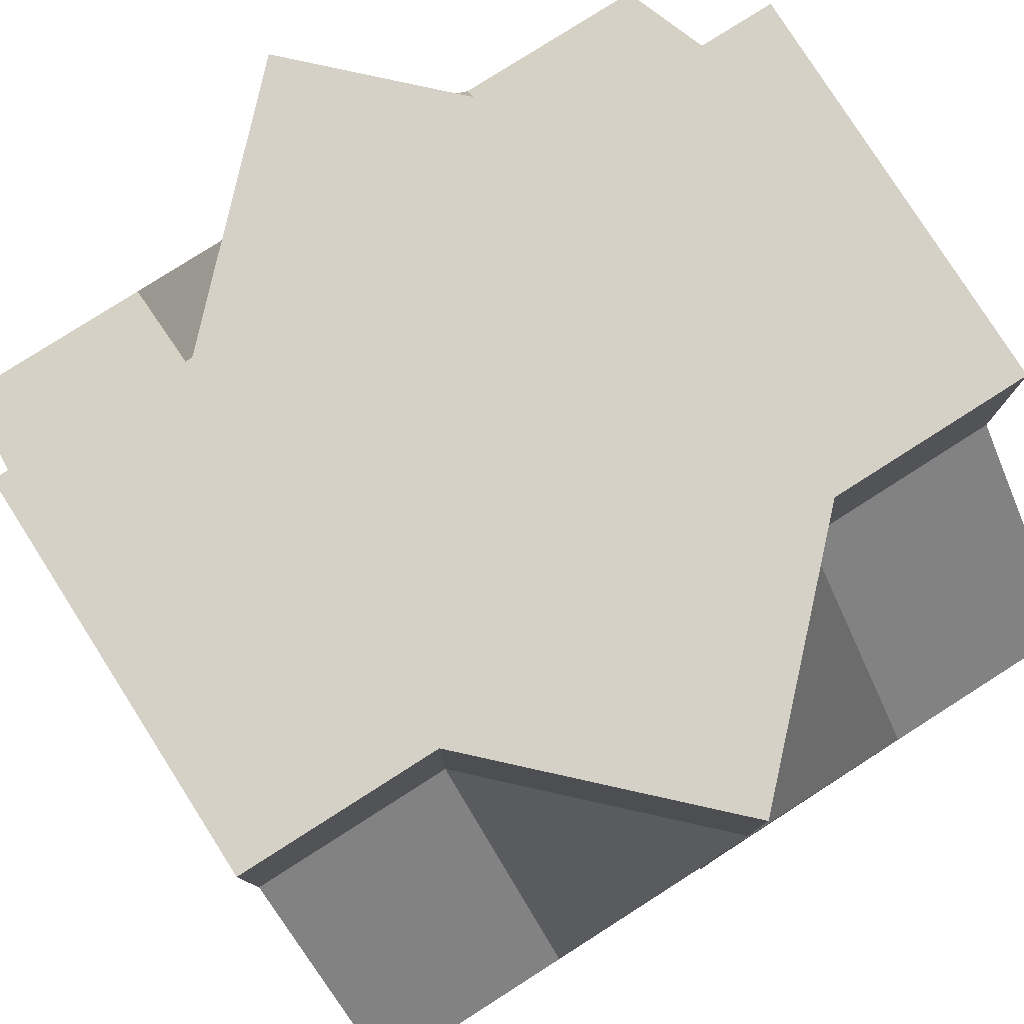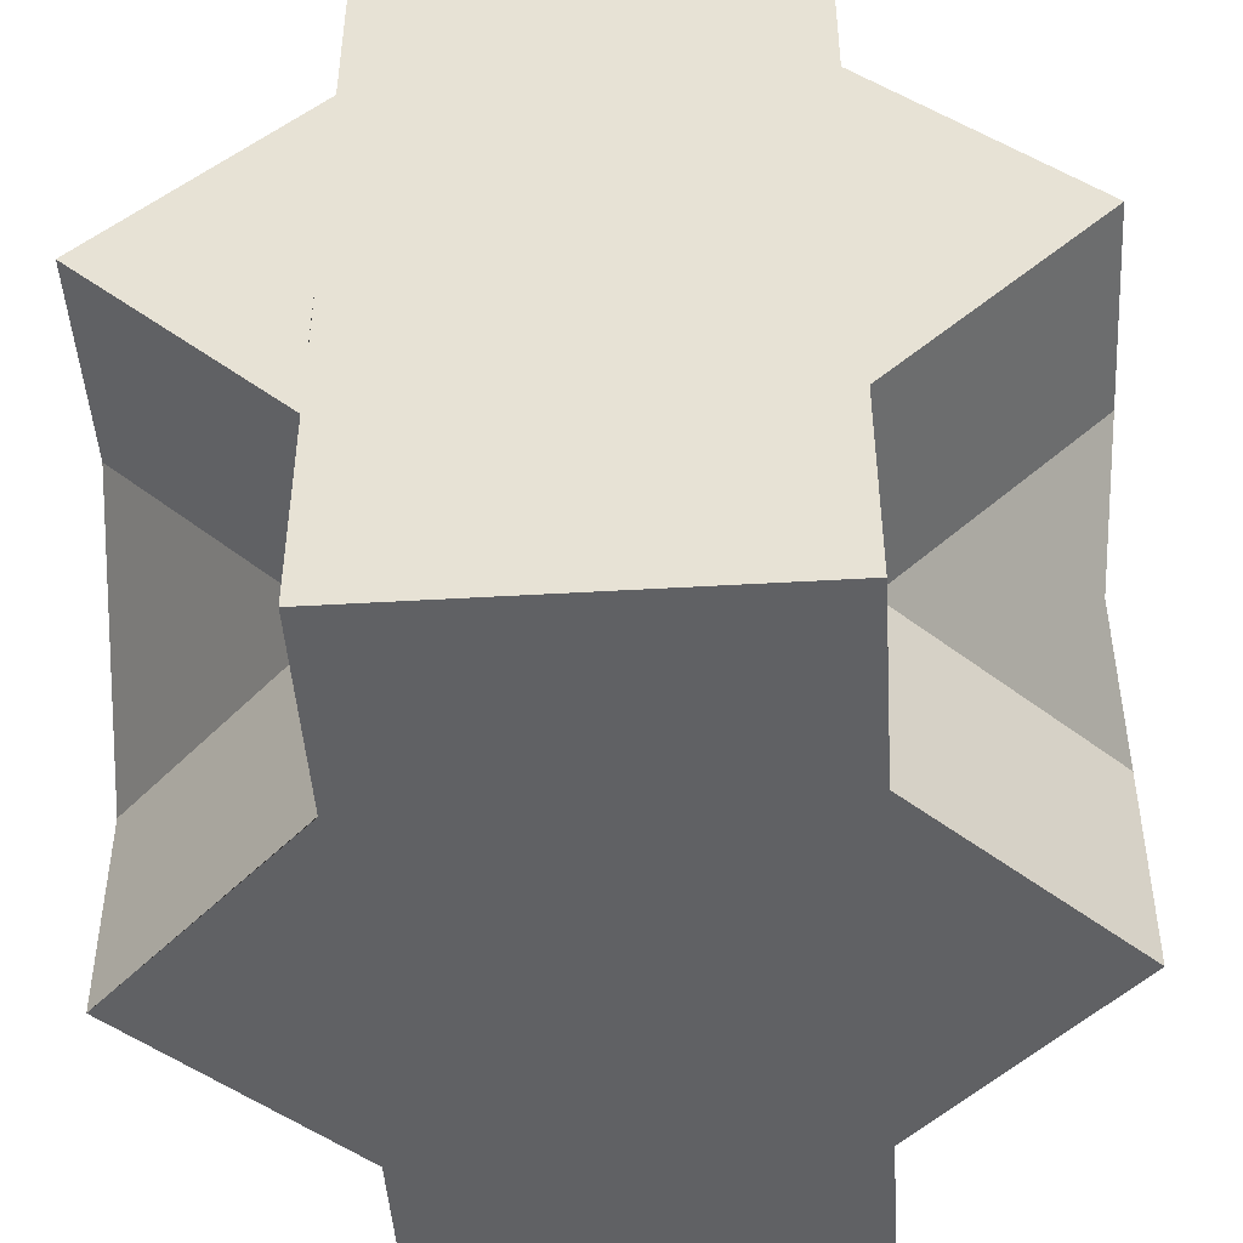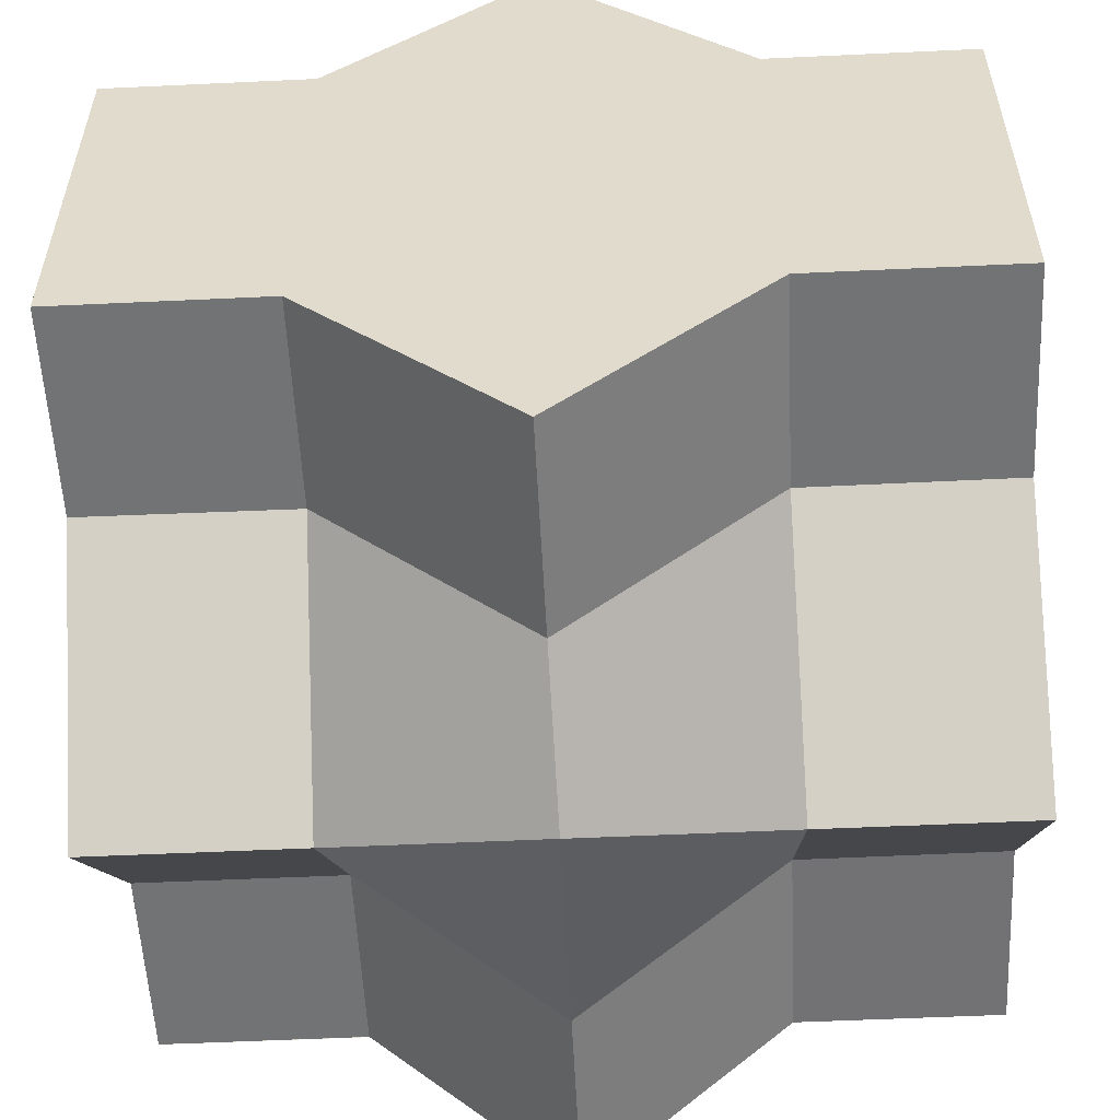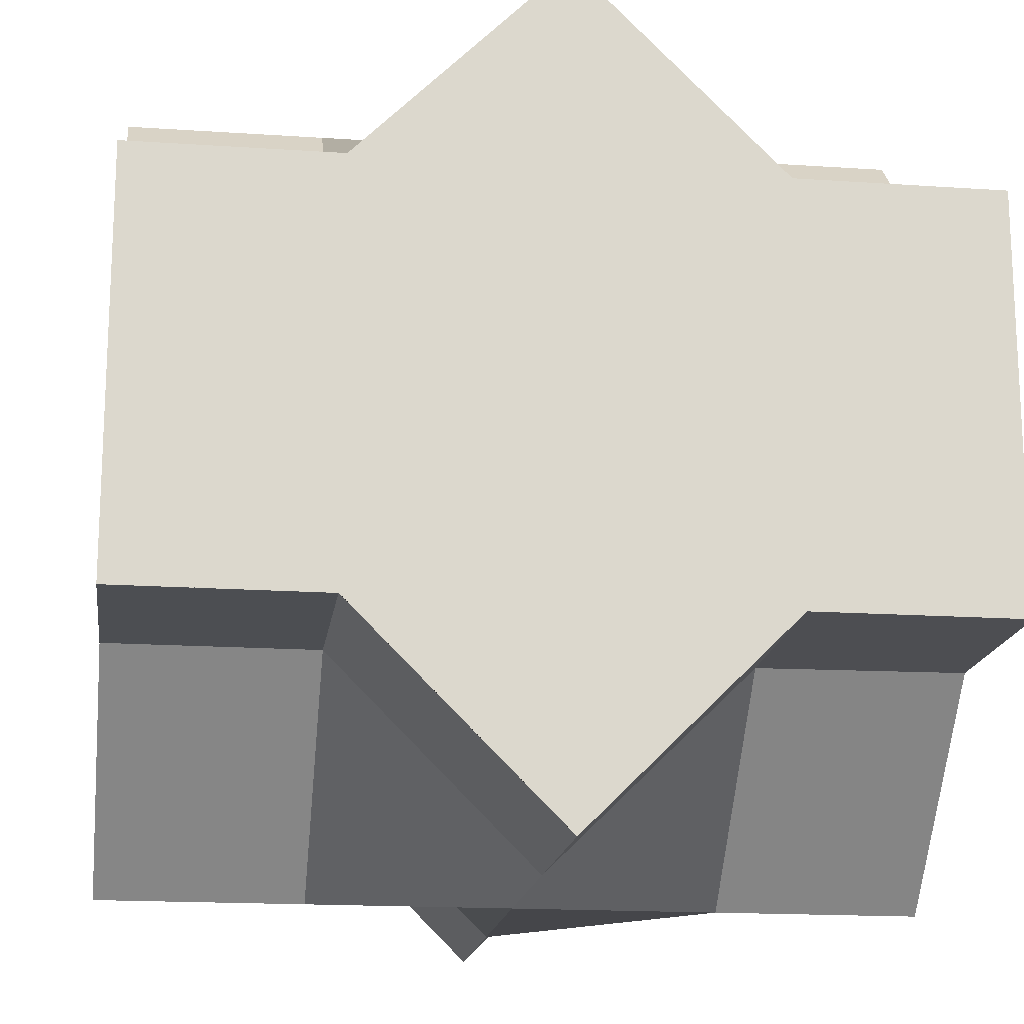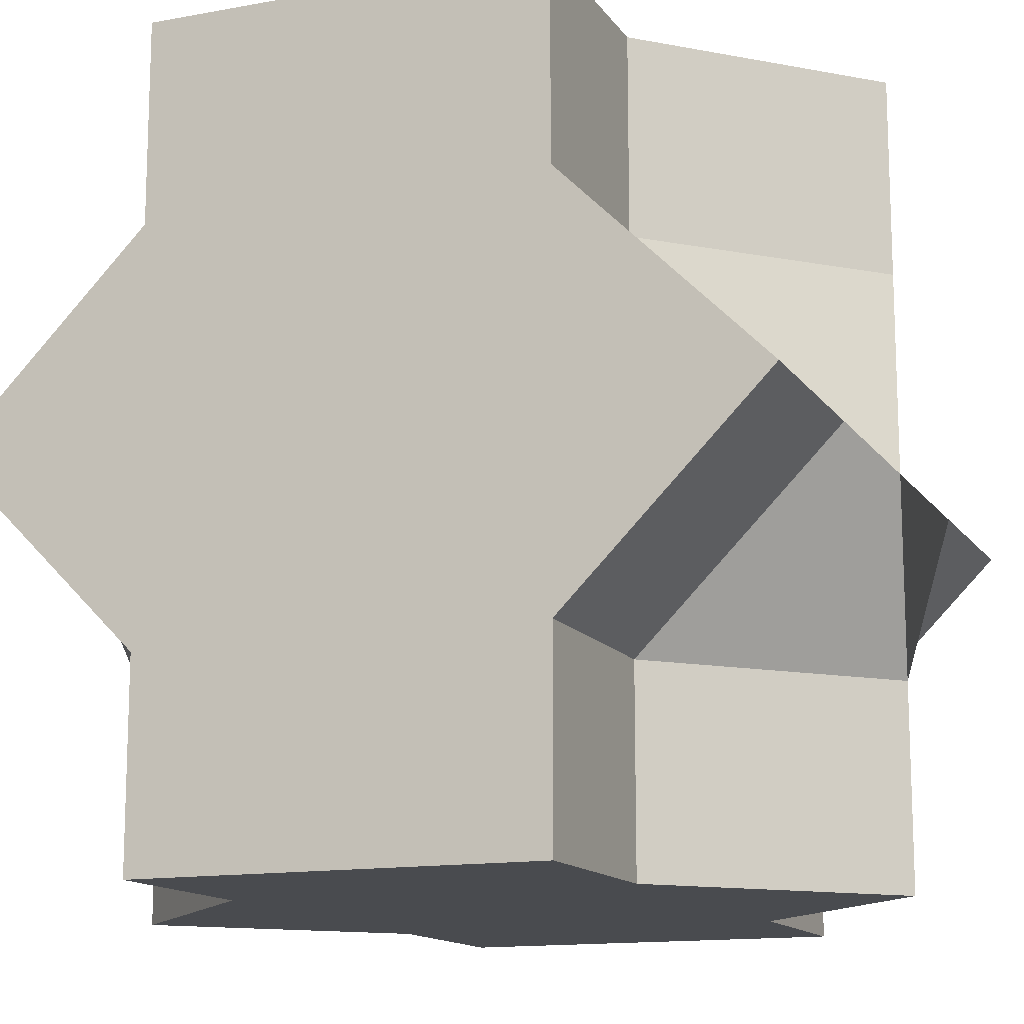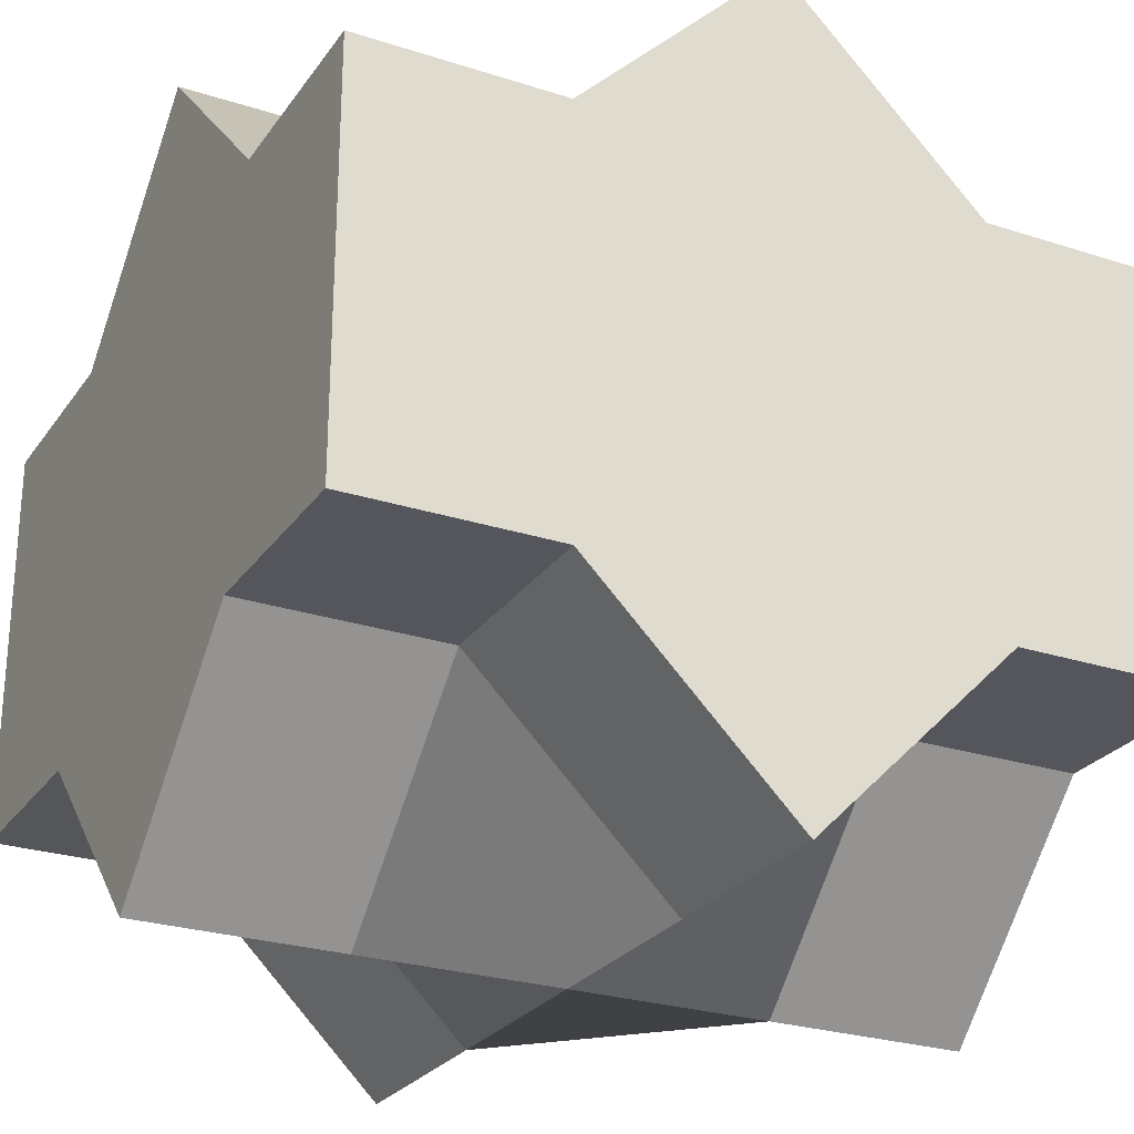
<metadata>
{"format":"obj","ext":"obj","renderer":"f3d","projection":"perspective","resolution":1024,"background":"white","views":[{"elev":79.5,"azim":147.5,"up":"+Z"},{"elev":-47.0,"azim":93.8,"up":"+Z"},{"elev":-55.7,"azim":-87.2,"up":"+Y"},{"elev":-17.0,"azim":172.3,"up":"+Y"},{"elev":-13.8,"azim":112.3,"up":"+Z"},{"elev":-26.1,"azim":-27.2,"up":"+Y"}]}
</metadata>
<code>
o Cube.008
v -0.5 0.2489 0.5
v -0.5 0.7504 0.5
v -0.5 0.2479 -0.5
v -0.5 0.7502 -0.5
v 0.5 0.7504 0.5
v 0.5 0.7504 -0.5
v -0.5 0 0
v -0.5 0.5 0.5
v -0.5 1 0
v -0.5 0.5 -0.5
v 0 0 -0.5
v 0 1 -0.5
v 0.5 0.5 -0.5
v 0.5 0 0
v 0.5 1 0
v 0.5 0.5 0.5
v 0 0 0.5
v 0 1 0.5
v 0 1 0
v 0 0 0
v 0 0.5 0.5
v 0.5 0.5 0
v 0 0.5 -0.5
v -0.5 0.5 0
v -0.5 0.75 0.5
v -0.5 0.7504 -0.25
v 0.25 0.7504 -0.5
v 0.5 0.2503 -0.5
v 0.5 0.2506 -0.25
v 0.5 0.7504 0.25
v 0.5 0.2491 0.5
v -0.25 0.7504 0.5
v -0.5 0.7502 0.25
v 0.25 0.2506 -0.5
v -0.25 0.7504 -0.5
v 0.5 0.75 -0.5
v 0.5 0.7504 -0.25
v 0.5 0.75 0.5
v 0.25 0.7504 0.5
v 0 1 0.25
v 0 1 -0.25
v 0.25 1 0
v -0.25 1 0
v 0 0 0.25
v 0 0 -0.25
v -0.25 0 0
v 0.25 0 0
v -0.25 0.5 0.5
v 0.25 0.5 0.5
v 0 0.25 0.5
v 0 0.75 0.5
v 0.5 0.5 0.25
v 0.5 0.5 -0.25
v 0.5 0.25 0
v 0.5 0.75 0
v 0.25 0.5 -0.5
v -0.25 0.5 -0.5
v 0 0.25 -0.5
v 0 0.75 -0.5
v -0.5 0.5 -0.25
v -0.5 0.5 0.25
v -0.5 0.25 0
v -0.5 0.75 0
v -0.5 0.2489 0.25
v -0.5 0.2479 -0.25
v -0.25 0.75 -0.5
v -0.25 0.2479 -0.5
v 0.25 0.25 -0.5
v 0.5 0.75 -0.25
v 0.5 0.25 -0.25
v 0.5 0.2491 0.25
v 0.25 0.75 0.5
v 0.25 0.2491 0.5
v -0.25 0.2489 0.5
v 0.25 0.2506 -0.25
v -0.25 0.2459 -0.25
v -0.25 0.2478 0.25
v -0.25 0.7504 -0.25
v 0.25 0.7504 -0.25
v 0.25 0.7504 0.25
v -0.25 0.7504 0.25
v 0.25 0.2482 0.25
v -0.25 0.75 0.5
v 0.5 0.75 0.25
v 0.25 0.75 -0.5
v -0.5 0.75 -0.25
f 86 26 4
f 85 27 6 36
f 84 30 5 38
f 83 32 2 25
f 82 71 31 73
f 81 33 2 32
f 80 40 18 39
f 79 41 19 42
f 78 26 9 43
f 77 44 17 74
f 76 45 20 46
f 75 29 14 47
f 74 48 8 1
f 73 49 21 50
f 72 39 18 51
f 71 52 16 31
f 70 53 22 54
f 69 37 15 55
f 68 56 13 28
f 67 57 23 58
f 66 35 12 59
f 65 60 10 3
f 64 61 24 62
f 33 9 63
f 61 33 63 24
f 8 25 33 61
f 25 2 33
f 64 62 7
f 1 8 61 64
f 7 62 65
f 62 24 60 65
f 57 66 59 23
f 10 4 66 57
f 4 35 66
f 67 58 11
f 3 10 57 67
f 34 68 28
f 11 58 68 34
f 58 23 56 68
f 53 69 55 22
f 13 36 69 53
f 36 6 37 69
f 29 70 54 14
f 28 70 29
f 28 13 53 70
f 14 54 71
f 54 22 52 71
f 49 72 51 21
f 16 38 72 49
f 38 5 39 72
f 73 50 17
f 31 16 49 73
f 17 50 74
f 50 21 48 74
f 45 75 47 20
f 11 34 75 45
f 34 28 29 75
f 65 76 46 7
f 3 67 76 65
f 67 11 45 76
f 64 77 74 1
f 7 46 77 64
f 46 20 44 77
f 41 78 43 19
f 12 35 78 41
f 35 4 26 78
f 37 79 42 15
f 6 27 79 37
f 27 12 41 79
f 30 80 39 5
f 15 42 80 30
f 42 19 40 80
f 40 81 32 18
f 19 43 81 40
f 43 9 33 81
f 44 82 73 17
f 20 47 82 44
f 47 14 71 82
f 48 83 25 8
f 21 51 83 48
f 51 18 32 83
f 52 84 38 16
f 22 55 84 52
f 55 15 30 84
f 56 85 36 13
f 23 59 85 56
f 59 12 27 85
f 60 86 4 10
f 24 63 86 60
f 63 9 26 86

</code>
